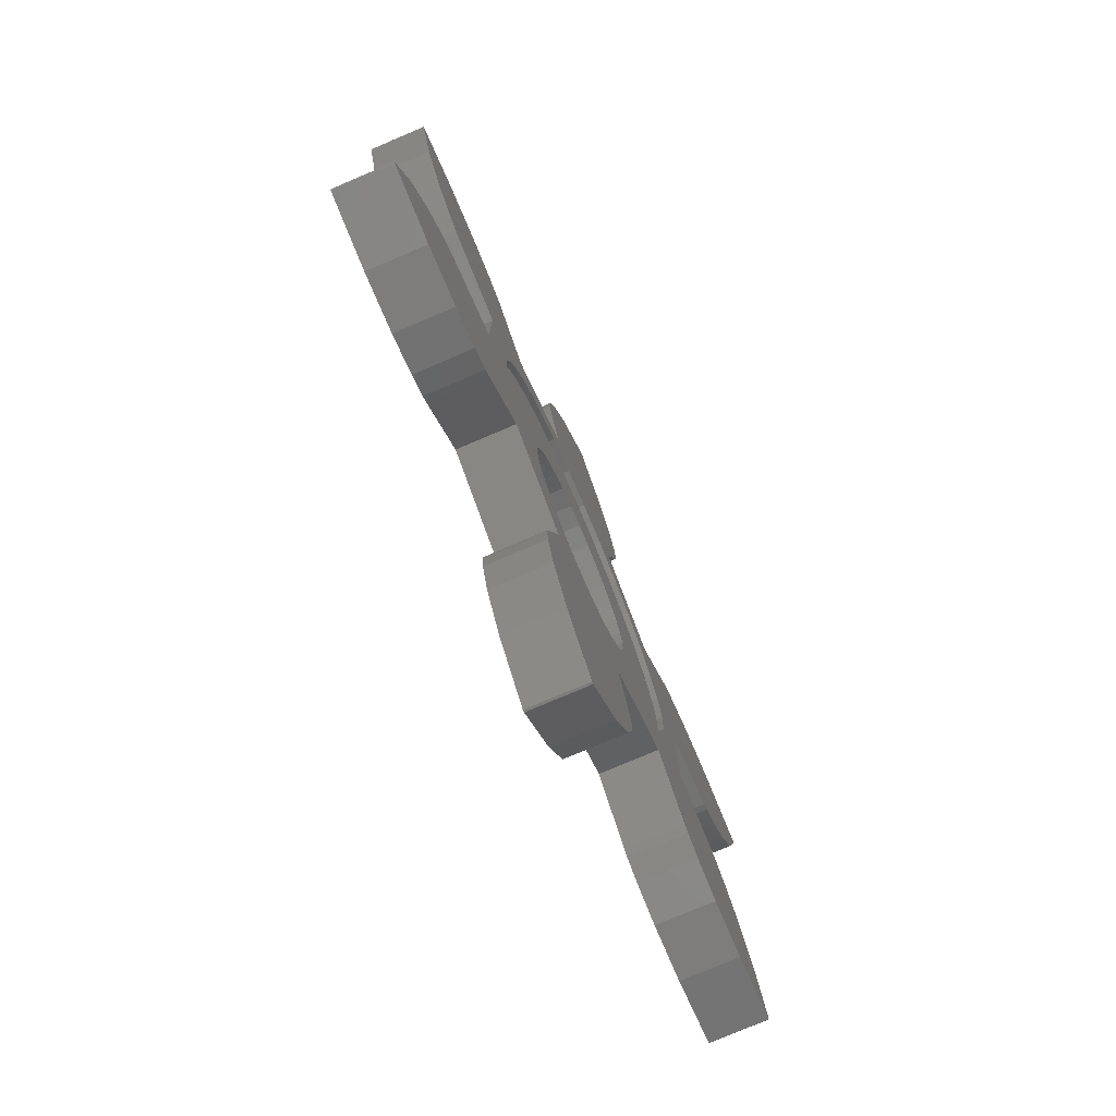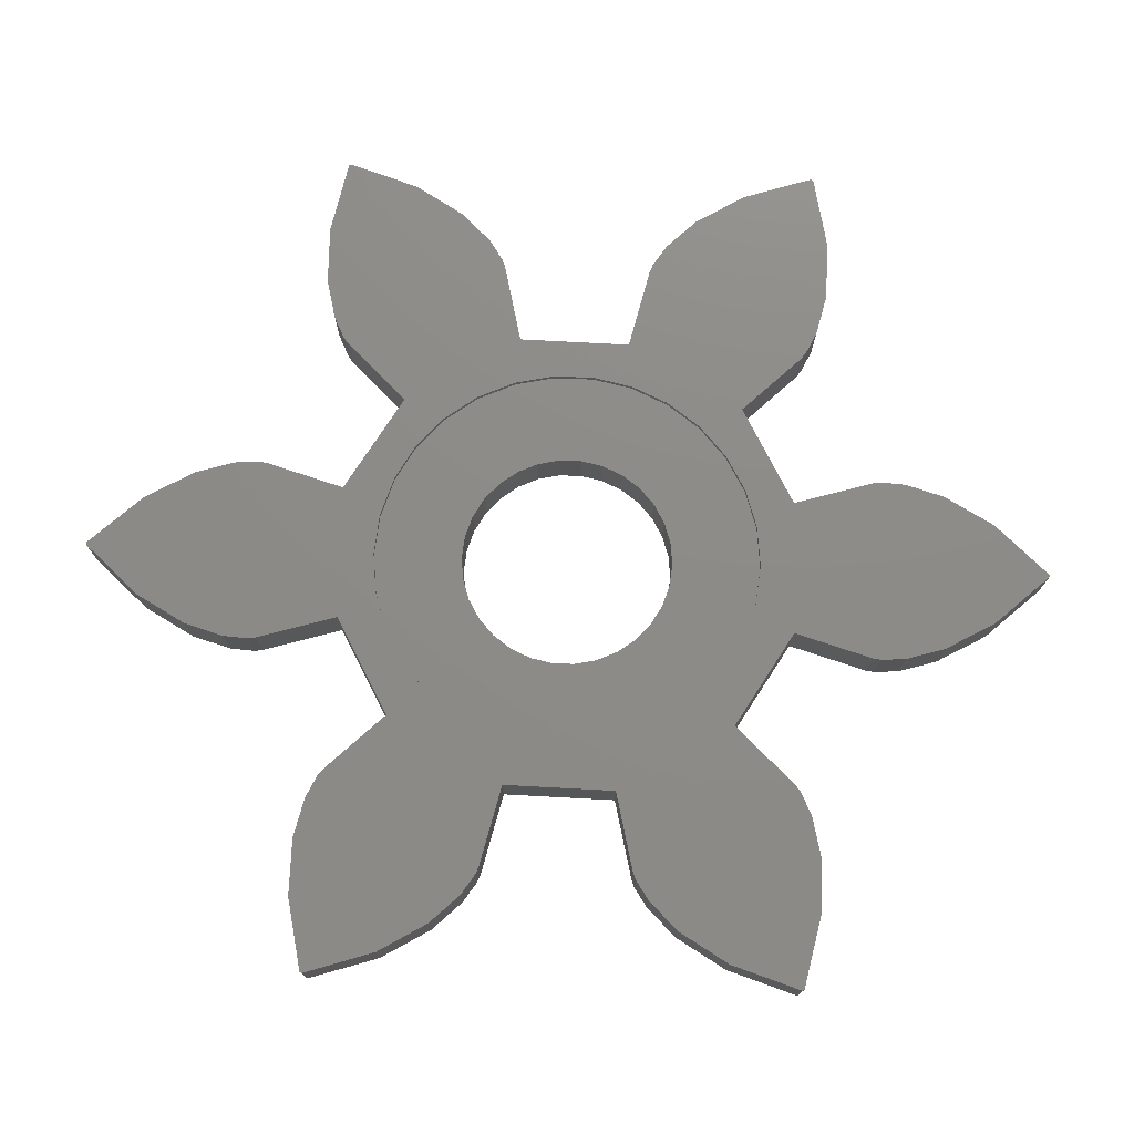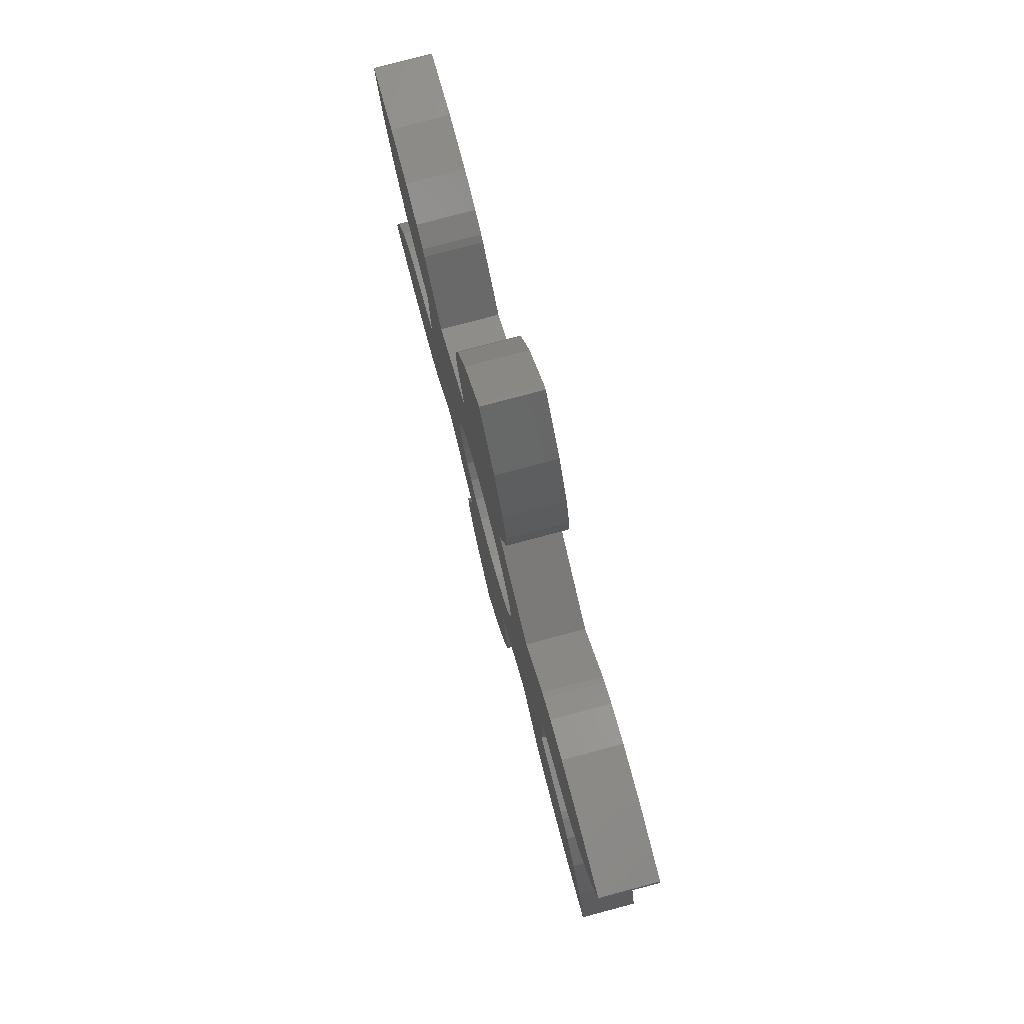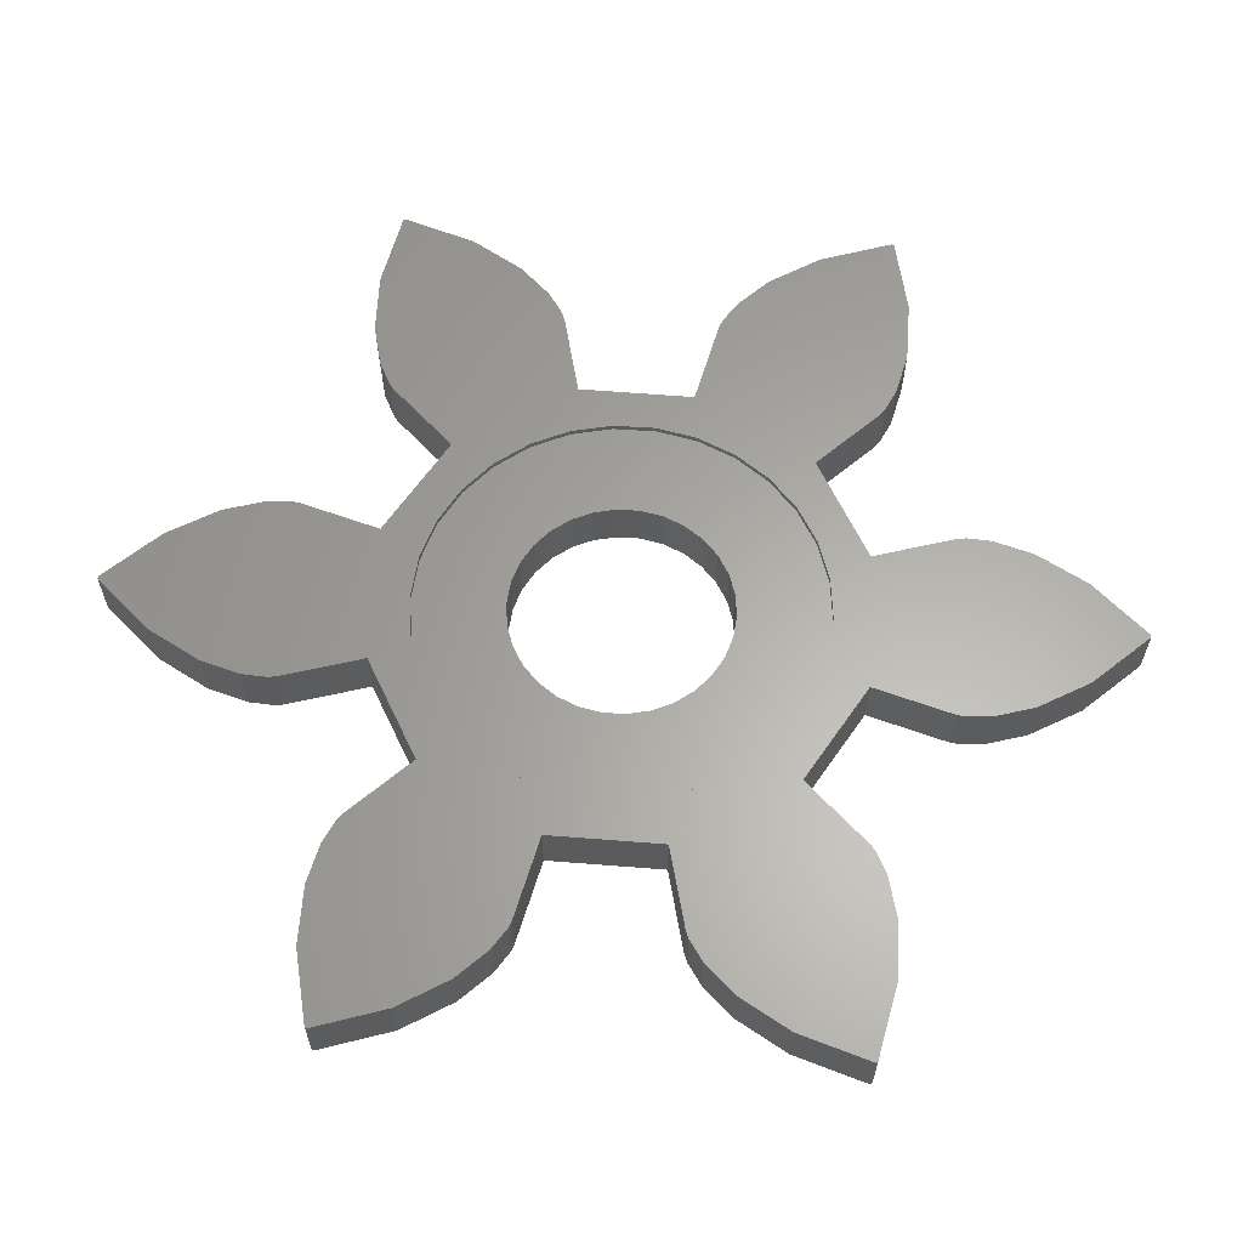
<metadata>
{"format":"stl","ext":"stl","renderer":"f3d","projection":"perspective","resolution":1024,"background":"white","views":[{"elev":-77.0,"azim":-66.9,"up":"+Y"},{"elev":75.6,"azim":-148.0,"up":"+Z"},{"elev":78.3,"azim":-104.9,"up":"+Y"},{"elev":62.6,"azim":93.6,"up":"+Z"}]}
</metadata>
<code>
# stl→obj: 288 verts, 576 faces
v 1.79 -0.1882 0
v 1.79 0.1882 0.9
v 1.79 0.1882 0
v 1.79 -0.1882 0.9
v -1.058 -1.456 0
v -1.338 -1.204 0.9
v -1.058 -1.456 0.9
v -1.338 -1.204 0
v 1.712 -0.5562 0
v 1.712 -0.5562 0.9
v 1.338 -1.204 0
v 1.058 -1.456 0.9
v 1.338 -1.204 0.9
v 1.058 -1.456 0
v 1.559 -0.9 0.9
v 1.559 -0.9 0
v 0.3742 -1.761 0
v 2.27e-07 -1.8 0.9
v 0.3742 -1.761 0.9
v 2.27e-07 -1.8 0
v -0.7321 -1.644 0
v -0.7321 -1.644 0.9
v 1.559 0.9 0
v 1.338 1.204 0.9
v 1.338 1.204 0
v 1.559 0.9 0.9
v 1.712 0.5562 0.9
v 1.712 0.5562 0
v 0.7321 -1.644 0.9
v 0.7321 -1.644 0
v -1.559 -0.9 0
v -1.559 -0.9 0.9
v -0.3742 -1.761 0.9
v -0.3742 -1.761 0
v -2.27e-07 1.8 0
v 0.3742 1.761 0.9
v -2.27e-07 1.8 0.9
v 0.3742 1.761 0
v 1.058 1.456 0
v 1.058 1.456 0.9
v -1.338 1.204 0
v -1.058 1.456 0.9
v -1.338 1.204 0.9
v -1.058 1.456 0
v 0.7321 1.644 0
v 0.7321 1.644 0.9
v -1.712 -0.5562 0
v -1.712 -0.5562 0.9
v -1.79 -0.1882 0.9
v -1.79 0.1882 0
v -1.79 0.1882 0.9
v -1.79 -0.1882 0
v -0.7321 1.644 0
v -0.3742 1.761 0.9
v -0.7321 1.644 0.9
v -0.3742 1.761 0
v -1.559 0.9 0.9
v -1.559 0.9 0
v -1.712 0.5562 0
v -1.712 0.5562 0.9
v 3.138 1.02 0.9
v 2.858 1.65 1
v 2.858 1.65 0.9
v 3.138 1.02 1
v -2.452 -2.208 1
v -2.858 -1.65 0.9
v -2.858 -1.65 1
v -2.452 -2.208 0.9
v 1.94 -2.67 0.9
v 1.342 -3.015 1
v 1.94 -2.67 1
v 1.342 -3.015 0.9
v 3.138 -1.02 0.9
v 3.282 -0.3449 1
v 3.282 -0.3449 0.9
v 3.138 -1.02 1
v 3.282 0.3449 0.9
v 3.282 0.3449 1
v 1.408e-07 -3.3 0.9
v -0.6861 -3.228 1
v 1.408e-07 -3.3 1
v -0.6861 -3.228 0.9
v 0.6861 -3.228 0.9
v 0.6861 -3.228 1
v 1.342 3.015 0.9
v 1.94 2.67 1
v 1.342 3.015 1
v 1.94 2.67 0.9
v 2.452 -2.208 0.9
v 2.858 -1.65 1
v 2.858 -1.65 0.9
v 2.452 -2.208 1
v -1.342 -3.015 0.9
v -1.94 -2.67 1
v -1.342 -3.015 1
v -1.94 -2.67 0.9
v 2.452 2.208 0.9
v 0.6861 3.228 0.9
v -1.408e-07 3.3 0.9
v -0.6861 3.228 0.9
v -1.342 3.015 0.9
v -1.94 2.67 0.9
v -2.452 2.208 0.9
v -2.858 1.65 0.9
v -3.138 -1.02 0.9
v -3.138 1.02 0.9
v -3.282 0.3449 0.9
v -3.282 -0.3449 0.9
v -1.94 2.67 1
v -2.452 2.208 1
v -0.6861 3.228 1
v -1.342 3.015 1
v 0.6861 3.228 1
v -1.408e-07 3.3 1
v 2.452 2.208 1
v -3.282 -0.3449 1
v -3.282 0.3449 1
v -3.138 -1.02 1
v -3.138 1.02 1
v -2.858 1.65 1
v 7.103 -4.124 0
v 6.74 -2.899 0
v 7.123 -4.089 0
v 5.88 -4.387 0
v 6.242 -2.062 0
v 4.907 -4.375 0
v 5.763 -1.559 0
v 4.232 -4.211 0
v 5.287 -1.275 0
v 5.416 -1.328 0
v 3.748 -3.941 0
v 3.858 -4.027 0
v 2.794 -2.938 0
v 3.908 -0.9425 0
v 3.748 3.941 0
v 3.858 4.027 0
v 2.77 2.913 0
v 1.138 -3.856 0
v 6.74 2.899 0
v 7.103 4.124 0
v 7.123 4.089 0
v 5.88 4.387 0
v 6.242 2.062 0
v 4.907 4.375 0
v 5.763 1.559 0
v 5.287 1.275 0
v 5.416 1.328 0
v 4.232 4.211 0
v 3.942 0.9506 0
v 1.539 5.217 0
v 1.531 5.77 0
v 1.558 5.354 0
v -1.531 5.77 0
v -1.539 5.217 0
v 1.148 3.889 0
v -1.138 3.856 0
v 1.335 6.437 0
v 0.8595 7.286 0
v -0.8595 7.286 0
v 0.02013 8.213 0
v -0.02013 8.213 0
v -1.335 6.437 0
v -1.558 5.354 0
v -3.942 -0.9506 0
v -3.908 0.9425 0
v -3.748 -3.941 0
v -4.232 -4.211 0
v -5.287 -1.275 0
v -5.763 -1.559 0
v -4.907 -4.375 0
v -5.416 -1.328 0
v -6.242 -2.062 0
v -5.88 -4.387 0
v -6.74 -2.899 0
v -7.103 -4.124 0
v -7.123 -4.089 0
v -2.794 2.938 0
v -2.77 -2.913 0
v -5.287 1.275 0
v -3.858 -4.027 0
v -3.748 3.941 0
v -4.232 4.211 0
v -3.858 4.027 0
v -5.763 1.559 0
v -5.416 1.328 0
v -4.907 4.375 0
v -6.242 2.062 0
v -5.88 4.387 0
v -6.74 2.899 0
v -7.103 4.124 0
v -7.123 4.089 0
v 1.531 -5.77 0
v 1.539 -5.217 0
v 1.558 -5.354 0
v -1.531 -5.77 0
v 1.335 -6.437 0
v -1.335 -6.437 0
v 0.8595 -7.286 0
v -1.539 -5.217 0
v -1.148 -3.889 0
v -0.8595 -7.286 0
v 0.02013 -8.213 0
v -0.02013 -8.213 0
v -1.558 -5.354 0
v 1.531 5.77 1
v 1.539 5.217 1
v 1.558 5.354 1
v -1.531 5.77 1
v 1.335 6.437 1
v -1.335 6.437 1
v 0.8595 7.286 1
v 7.103 4.124 1
v 6.74 2.899 1
v 7.123 4.089 1
v 5.88 4.387 1
v 6.242 2.062 1
v 4.907 4.375 1
v 5.763 1.559 1
v 4.232 4.211 1
v 5.287 1.275 1
v 5.416 1.328 1
v 3.748 3.941 1
v 3.942 0.9506 1
v 3.858 4.027 1
v 6.74 -2.899 1
v 7.103 -4.124 1
v 7.123 -4.089 1
v 5.88 -4.387 1
v 6.242 -2.062 1
v 4.907 -4.375 1
v 5.763 -1.559 1
v 5.287 -1.275 1
v 5.416 -1.328 1
v 4.232 -4.211 1
v 2.794 -2.938 1
v 3.908 -0.9425 1
v 3.748 -3.941 1
v 2.77 2.913 1
v 1.148 3.889 1
v -1.539 5.217 1
v -0.8595 7.286 1
v 0.02013 8.213 1
v -0.02013 8.213 1
v -1.138 3.856 1
v -2.794 2.938 1
v -3.908 0.9425 1
v -3.748 3.941 1
v 3.858 -4.027 1
v 1.138 -3.856 1
v -1.148 -3.889 1
v -1.531 -5.77 1
v -1.539 -5.217 1
v 0.8595 -7.286 1
v -0.8595 -7.286 1
v 0.02013 -8.213 1
v -0.02013 -8.213 1
v -2.77 -2.913 1
v -3.942 -0.9506 1
v -4.232 4.211 1
v -3.858 4.027 1
v -3.748 -3.941 1
v -5.287 1.275 1
v -5.763 1.559 1
v -4.907 4.375 1
v -5.416 1.328 1
v -6.242 2.062 1
v -5.88 4.387 1
v -6.74 2.899 1
v -7.103 4.124 1
v -7.123 4.089 1
v -5.287 -1.275 1
v -4.232 -4.211 1
v -3.858 -4.027 1
v -5.763 -1.559 1
v -5.416 -1.328 1
v -4.907 -4.375 1
v -6.242 -2.062 1
v -5.88 -4.387 1
v -6.74 -2.899 1
v -7.103 -4.124 1
v -7.123 -4.089 1
v -1.558 5.354 1
v 1.539 -5.217 1
v 1.531 -5.77 1
v 1.558 -5.354 1
v 1.335 -6.437 1
v -1.335 -6.437 1
v -1.558 -5.354 1
f 1 2 3
f 2 1 4
f 5 6 7
f 6 5 8
f 9 4 1
f 4 9 10
f 11 12 13
f 12 11 14
f 11 15 16
f 15 11 13
f 17 18 19
f 18 17 20
f 21 7 22
f 7 21 5
f 23 24 25
f 24 23 26
f 3 27 28
f 27 3 2
f 16 10 9
f 10 16 15
f 14 29 12
f 29 14 30
f 6 31 32
f 31 6 8
f 20 33 18
f 33 20 34
f 30 19 29
f 19 30 17
f 34 22 33
f 22 34 21
f 28 26 23
f 26 28 27
f 35 36 37
f 36 35 38
f 39 24 40
f 24 39 25
f 41 42 43
f 42 41 44
f 45 40 46
f 40 45 39
f 32 47 48
f 47 32 31
f 49 50 51
f 50 49 52
f 53 54 55
f 54 53 56
f 56 37 54
f 37 56 35
f 57 41 43
f 41 57 58
f 44 55 42
f 55 44 53
f 48 52 49
f 52 48 47
f 51 59 60
f 59 51 50
f 38 46 36
f 46 38 45
f 60 58 57
f 58 60 59
f 61 62 63
f 62 61 64
f 65 66 67
f 66 65 68
f 69 70 71
f 70 69 72
f 73 74 75
f 74 73 76
f 77 64 61
f 64 77 78
f 79 80 81
f 80 79 82
f 83 81 84
f 81 83 79
f 85 86 87
f 86 85 88
f 75 78 77
f 78 75 74
f 89 90 91
f 90 89 92
f 89 71 92
f 71 89 69
f 91 76 73
f 76 91 90
f 93 94 95
f 94 93 96
f 82 95 80
f 95 82 93
f 96 65 94
f 65 96 68
f 4 75 77
f 2 77 61
f 27 61 63
f 4 77 2
f 26 63 97
f 75 4 73
f 24 97 88
f 10 73 4
f 73 10 91
f 61 27 2
f 63 26 27
f 40 88 85
f 97 24 26
f 88 40 24
f 85 46 40
f 98 46 85
f 98 36 46
f 99 36 98
f 99 37 36
f 99 54 37
f 100 54 99
f 100 55 54
f 101 55 100
f 55 101 42
f 102 42 101
f 42 102 43
f 103 43 102
f 43 103 57
f 57 104 60
f 104 57 103
f 15 91 10
f 91 15 89
f 13 89 15
f 89 13 69
f 12 69 13
f 69 12 72
f 29 72 12
f 29 83 72
f 19 83 29
f 18 83 19
f 18 79 83
f 33 79 18
f 33 82 79
f 22 82 33
f 93 22 7
f 96 7 6
f 22 93 82
f 68 6 32
f 66 32 48
f 105 48 49
f 7 96 93
f 106 60 104
f 60 106 51
f 6 68 96
f 107 51 106
f 32 66 68
f 48 105 66
f 51 107 49
f 108 49 107
f 49 108 105
f 72 84 70
f 84 72 83
f 103 109 110
f 109 103 102
f 101 111 112
f 111 101 100
f 99 113 114
f 113 99 98
f 98 87 113
f 87 98 85
f 88 115 86
f 115 88 97
f 63 115 97
f 115 63 62
f 116 107 117
f 107 116 108
f 67 105 118
f 105 67 66
f 118 108 116
f 108 118 105
f 100 114 111
f 114 100 99
f 102 112 109
f 112 102 101
f 119 104 120
f 104 119 106
f 120 103 110
f 103 120 104
f 117 106 119
f 106 117 107
f 121 122 123
f 124 122 121
f 122 124 125
f 126 125 124
f 125 126 127
f 128 127 126
f 129 127 128
f 127 129 130
f 131 129 128
f 131 128 132
f 133 129 131
f 134 135 136
f 129 133 134
f 16 134 133
f 134 137 135
f 3 134 1
f 134 9 1
f 134 16 9
f 133 11 16
f 14 133 138
f 133 14 11
f 139 140 141
f 142 139 143
f 139 142 140
f 144 143 145
f 146 145 147
f 145 146 148
f 143 144 142
f 145 148 144
f 136 146 149
f 146 136 148
f 136 149 134
f 28 134 3
f 134 28 137
f 23 137 28
f 25 137 23
f 39 137 25
f 45 137 39
f 150 151 152
f 153 151 150
f 154 150 155
f 153 150 154
f 137 45 155
f 38 155 45
f 35 155 38
f 154 155 156
f 155 35 156
f 151 153 157
f 156 35 56
f 156 56 53
f 158 159 160
f 156 53 44
f 160 159 161
f 158 162 159
f 162 157 153
f 157 162 158
f 153 154 163
f 52 164 165
f 166 167 168
f 169 167 170
f 166 168 164
f 167 169 168
f 168 169 171
f 172 170 173
f 170 172 169
f 173 174 172
f 175 174 173
f 174 175 176
f 177 44 41
f 177 41 58
f 165 58 59
f 165 59 50
f 52 165 50
f 58 165 177
f 44 177 156
f 164 178 166
f 179 177 165
f 167 166 180
f 177 179 181
f 182 181 179
f 181 182 183
f 184 182 179
f 184 179 185
f 182 184 186
f 187 186 184
f 186 187 188
f 189 188 187
f 189 190 188
f 190 189 191
f 192 193 194
f 195 192 196
f 192 195 193
f 197 196 198
f 193 195 199
f 138 30 14
f 20 138 200
f 201 198 202
f 138 17 30
f 201 202 203
f 138 20 17
f 20 200 34
f 197 198 201
f 34 200 21
f 178 21 200
f 196 197 195
f 200 193 199
f 193 200 138
f 199 195 204
f 21 178 5
f 5 178 8
f 8 178 31
f 164 31 178
f 164 52 47
f 31 164 47
f 205 206 207
f 208 205 209
f 205 208 206
f 210 209 211
f 212 213 214
f 215 213 212
f 213 215 216
f 217 216 215
f 216 217 218
f 219 218 217
f 220 218 219
f 218 220 221
f 222 220 219
f 220 222 223
f 222 219 224
f 225 226 227
f 228 225 229
f 225 228 226
f 230 229 231
f 232 231 233
f 231 232 234
f 229 230 228
f 231 234 230
f 235 232 236
f 232 237 234
f 223 78 236
f 238 223 222
f 74 236 78
f 76 236 74
f 223 64 78
f 223 62 64
f 223 238 62
f 238 115 62
f 238 86 115
f 238 87 86
f 239 87 238
f 239 113 87
f 206 208 240
f 241 211 242
f 210 211 241
f 241 242 243
f 209 210 208
f 244 239 240
f 114 244 111
f 244 112 111
f 244 109 112
f 245 109 244
f 109 245 110
f 245 120 110
f 246 120 245
f 120 246 119
f 119 246 117
f 246 245 247
f 90 236 76
f 234 237 248
f 235 236 90
f 232 235 237
f 92 235 90
f 71 235 92
f 70 235 71
f 70 249 235
f 84 249 70
f 81 249 84
f 250 249 81
f 251 249 252
f 253 254 255
f 250 81 80
f 255 254 256
f 249 250 252
f 95 250 80
f 94 250 95
f 257 94 65
f 94 257 250
f 67 257 65
f 258 67 118
f 258 118 116
f 67 258 257
f 117 246 116
f 259 247 260
f 258 116 246
f 257 258 261
f 247 259 262
f 263 259 264
f 247 262 246
f 259 263 262
f 262 263 265
f 266 264 267
f 264 266 263
f 267 268 266
f 269 268 267
f 268 269 270
f 271 261 258
f 272 261 271
f 261 272 273
f 274 272 271
f 274 271 275
f 272 274 276
f 277 276 274
f 276 277 278
f 279 278 277
f 279 280 278
f 280 279 281
f 239 114 113
f 206 240 239
f 239 244 114
f 240 208 282
f 283 284 285
f 283 286 284
f 249 286 283
f 286 249 253
f 253 287 254
f 249 251 253
f 253 251 287
f 251 252 288
f 227 122 225
f 122 227 123
f 225 125 229
f 125 225 122
f 229 127 231
f 127 229 125
f 127 233 231
f 233 127 130
f 130 232 233
f 232 130 129
f 129 236 232
f 236 129 134
f 236 149 223
f 149 236 134
f 149 220 223
f 220 149 146
f 146 221 220
f 221 146 147
f 147 218 221
f 218 147 145
f 218 143 216
f 143 218 145
f 216 139 213
f 139 216 143
f 213 141 214
f 141 213 139
f 214 140 212
f 140 214 141
f 140 215 212
f 215 140 142
f 142 217 215
f 217 142 144
f 144 219 217
f 219 144 148
f 148 224 219
f 224 148 136
f 136 222 224
f 222 136 135
f 137 222 135
f 222 137 238
f 137 239 238
f 239 137 155
f 239 150 206
f 150 239 155
f 206 152 207
f 152 206 150
f 207 151 205
f 151 207 152
f 205 157 209
f 157 205 151
f 209 158 211
f 158 209 157
f 211 160 242
f 160 211 158
f 160 243 242
f 243 160 161
f 159 243 161
f 243 159 241
f 162 241 159
f 241 162 210
f 153 210 162
f 210 153 208
f 163 208 153
f 208 163 282
f 154 282 163
f 282 154 240
f 156 240 154
f 240 156 244
f 156 245 244
f 245 156 177
f 245 181 247
f 181 245 177
f 181 260 247
f 260 181 183
f 183 259 260
f 259 183 182
f 182 264 259
f 264 182 186
f 186 267 264
f 267 186 188
f 188 269 267
f 269 188 190
f 191 269 190
f 269 191 270
f 189 270 191
f 270 189 268
f 187 268 189
f 268 187 266
f 184 266 187
f 266 184 263
f 184 265 263
f 265 184 185
f 185 262 265
f 262 185 179
f 179 246 262
f 246 179 165
f 164 246 165
f 246 164 258
f 164 271 258
f 271 164 168
f 168 275 271
f 275 168 171
f 171 274 275
f 274 171 169
f 172 274 169
f 274 172 277
f 174 277 172
f 277 174 279
f 176 279 174
f 279 176 281
f 175 281 176
f 281 175 280
f 175 278 280
f 278 175 173
f 173 276 278
f 276 173 170
f 170 272 276
f 272 170 167
f 167 273 272
f 273 167 180
f 180 261 273
f 261 180 166
f 261 178 257
f 178 261 166
f 178 250 257
f 250 178 200
f 199 250 200
f 250 199 252
f 204 252 199
f 252 204 288
f 195 288 204
f 288 195 251
f 197 251 195
f 251 197 287
f 201 287 197
f 287 201 254
f 203 254 201
f 254 203 256
f 203 255 256
f 255 203 202
f 255 198 253
f 198 255 202
f 253 196 286
f 196 253 198
f 286 192 284
f 192 286 196
f 284 194 285
f 194 284 192
f 285 193 283
f 193 285 194
f 283 138 249
f 138 283 193
f 138 235 249
f 235 138 133
f 131 235 133
f 235 131 237
f 131 248 237
f 248 131 132
f 132 234 248
f 234 132 128
f 128 230 234
f 230 128 126
f 126 228 230
f 228 126 124
f 124 226 228
f 226 124 121
f 226 123 227
f 123 226 121

</code>
